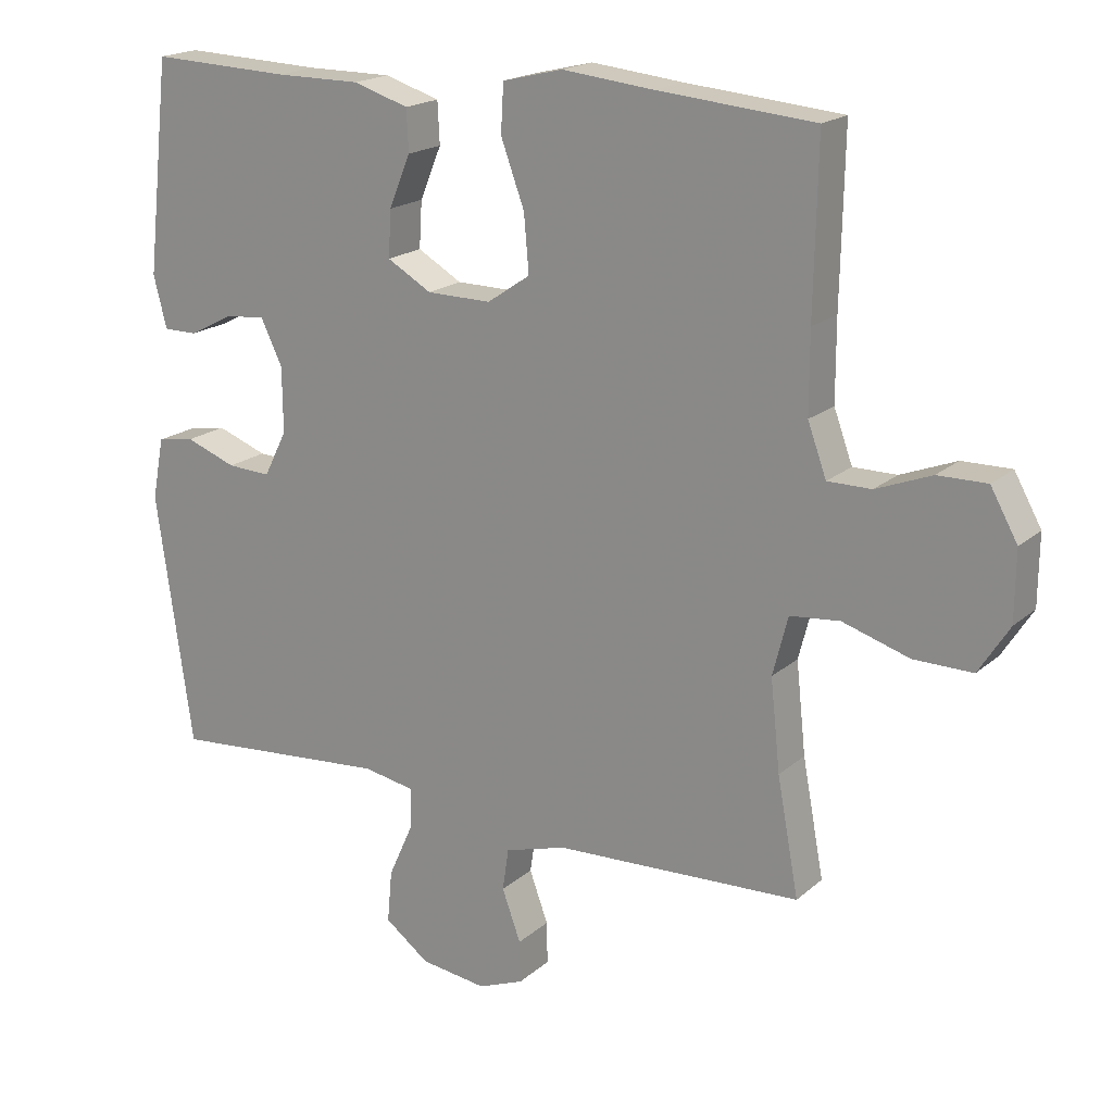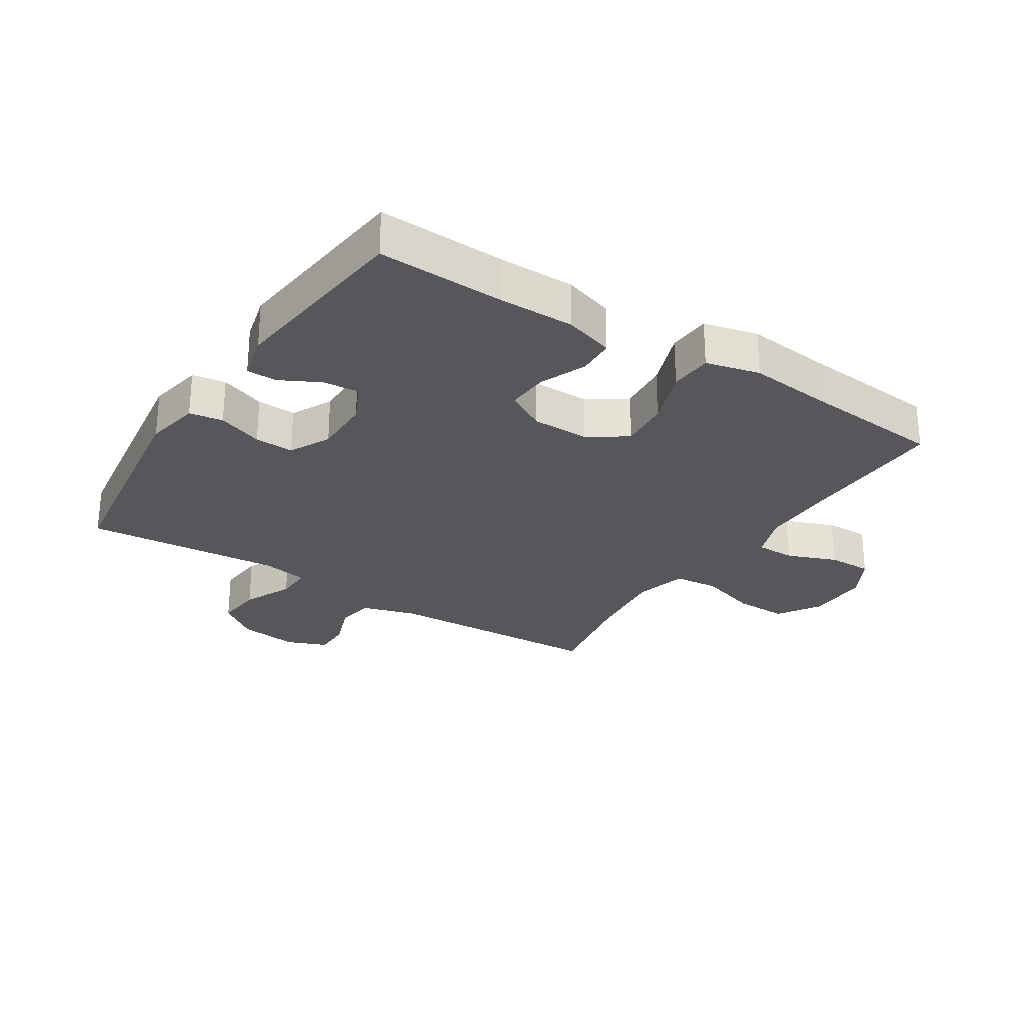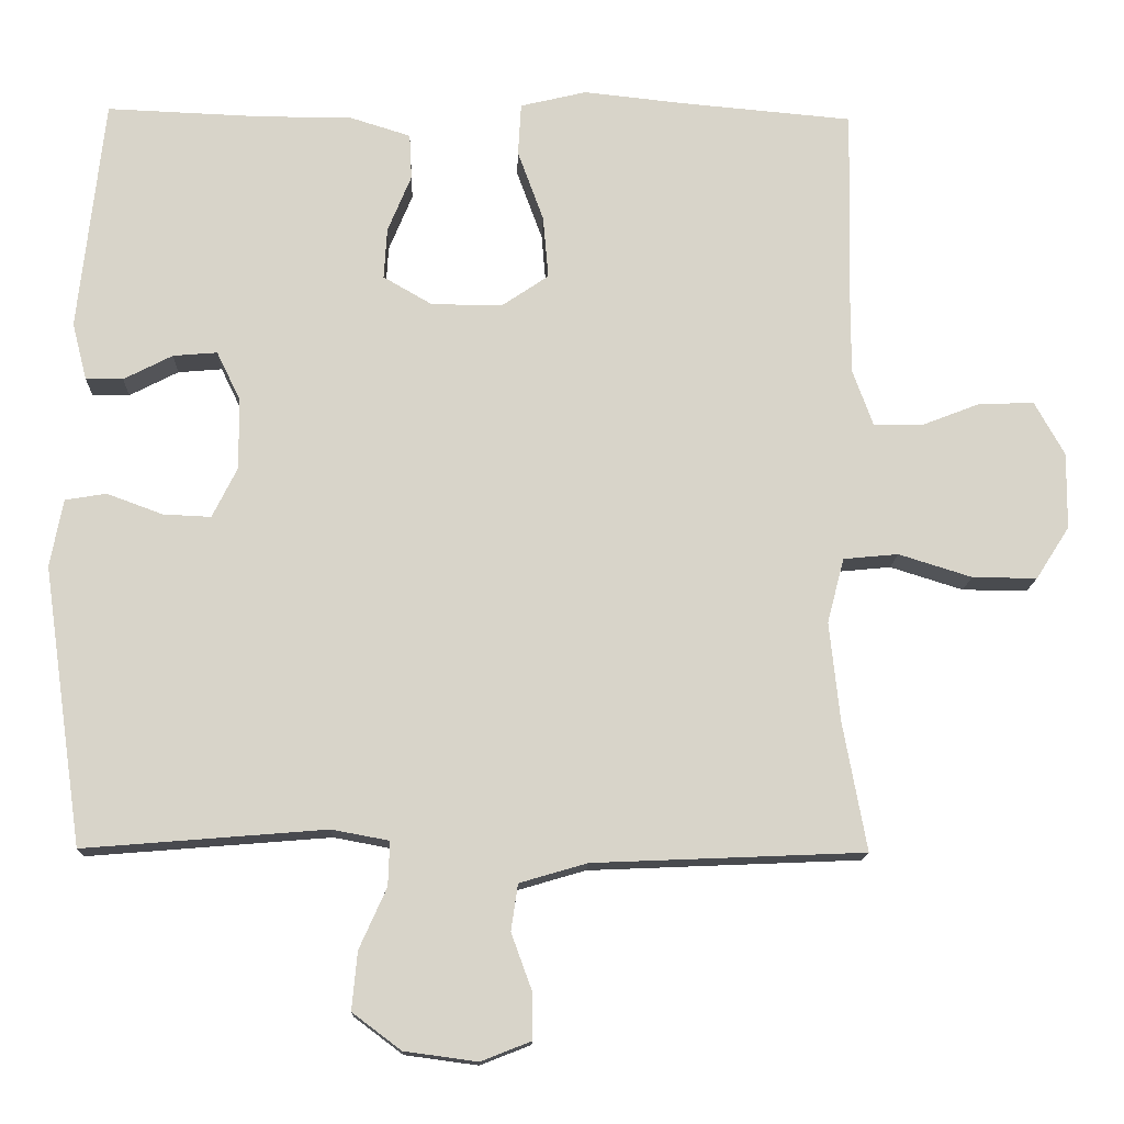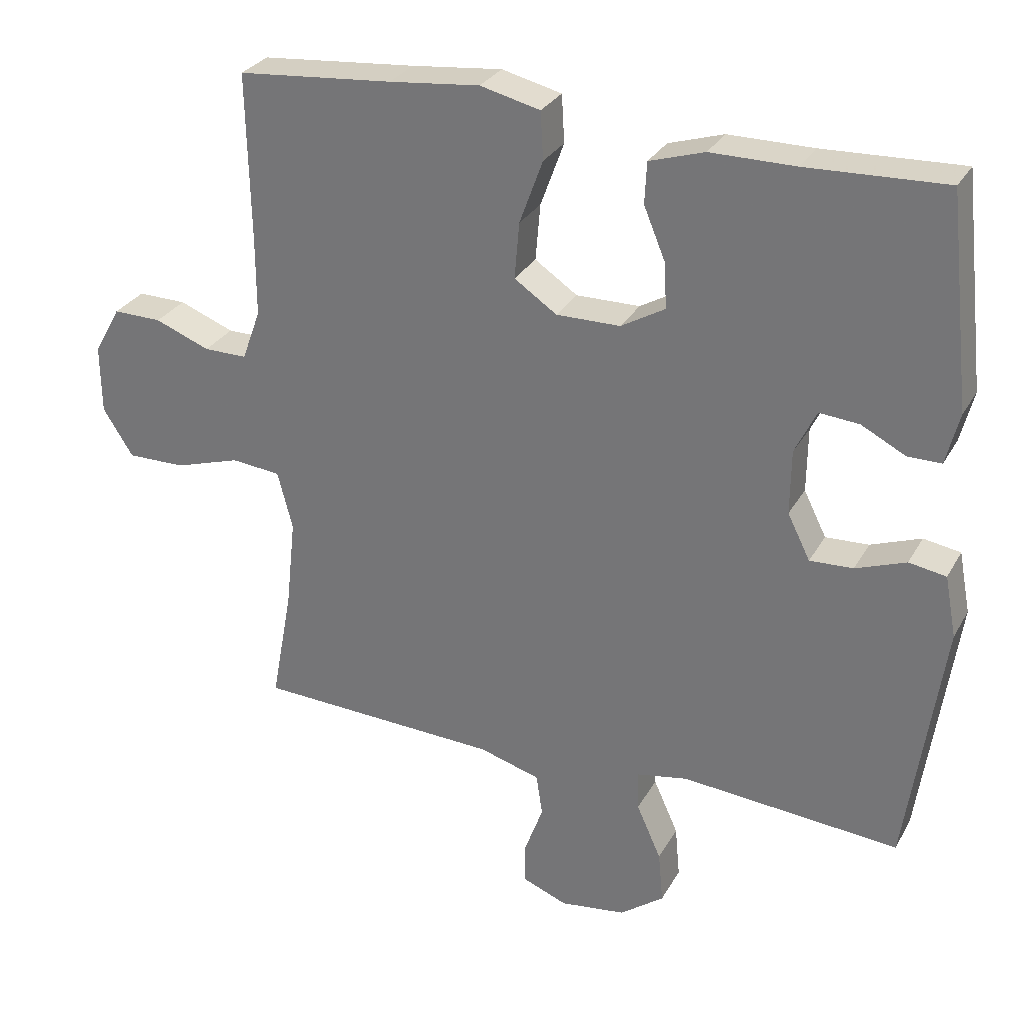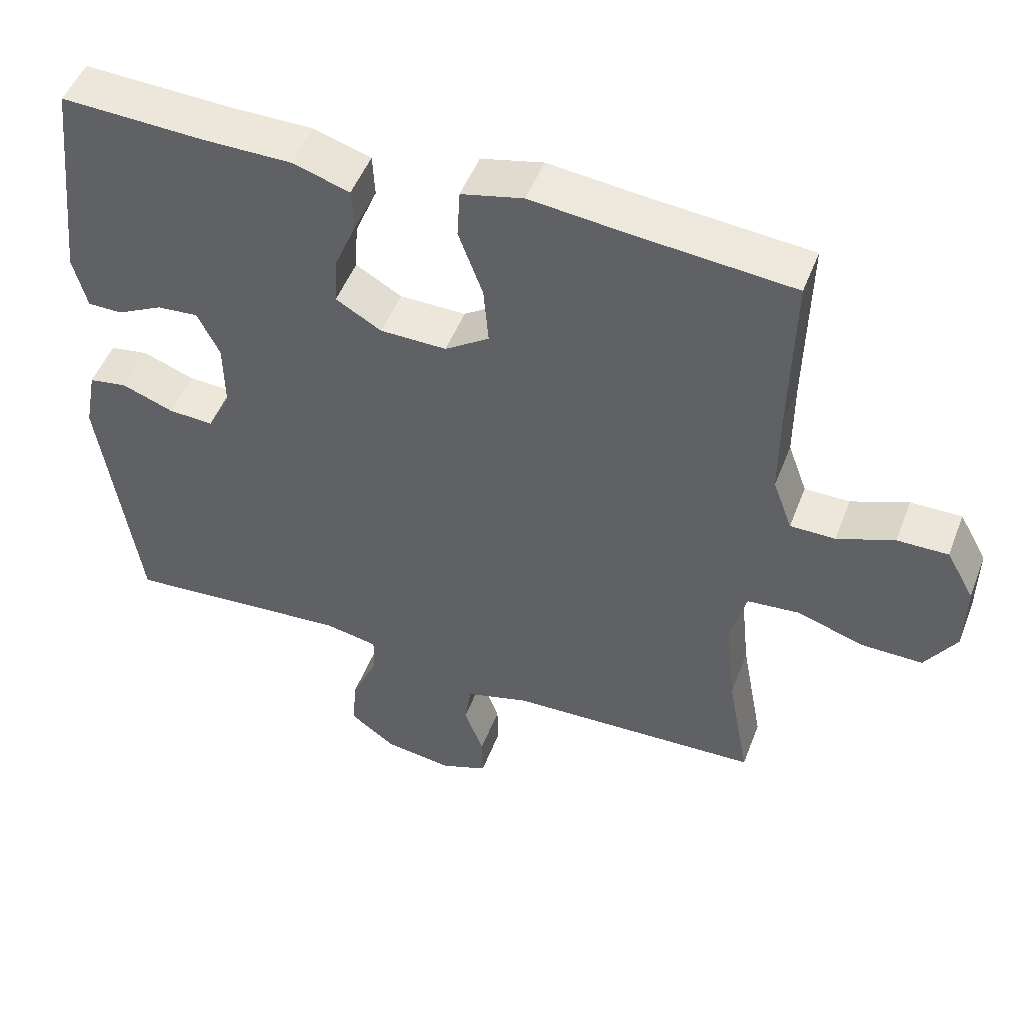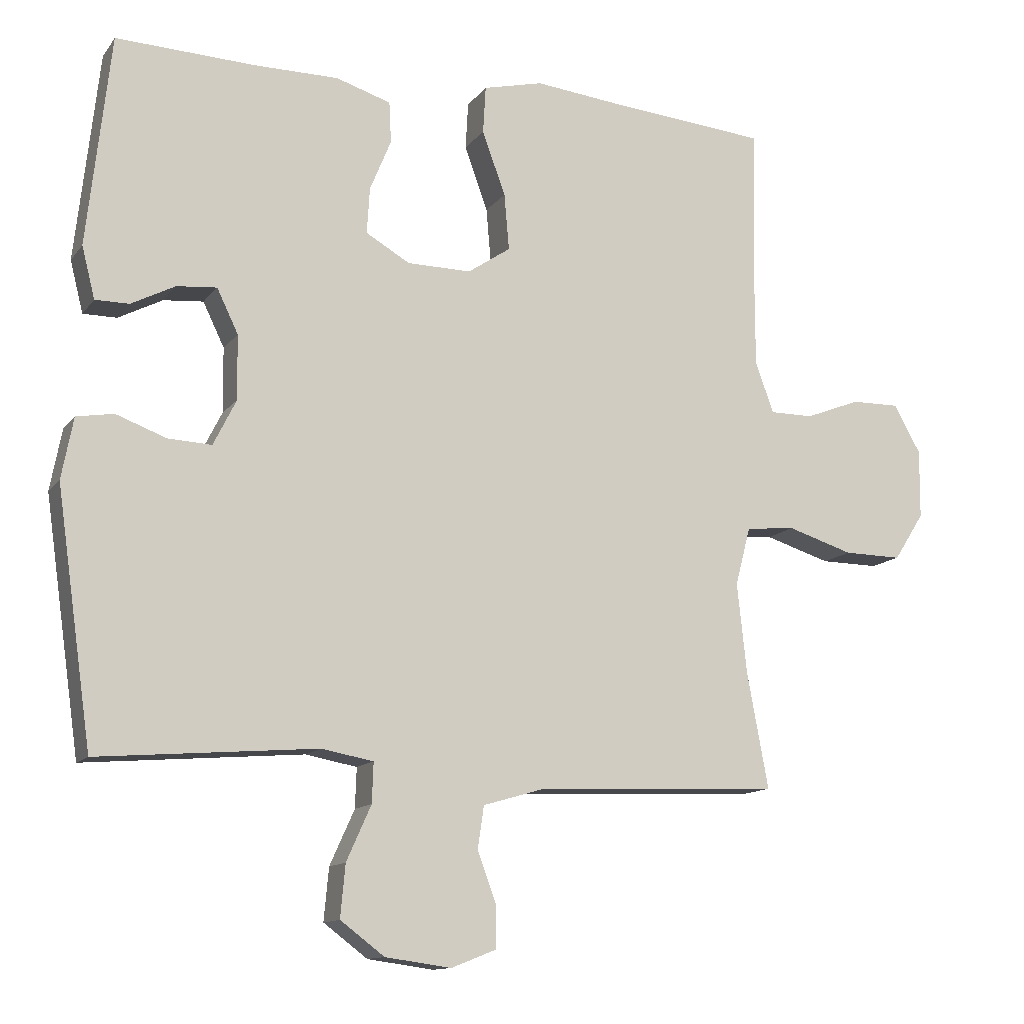
<metadata>
{"format":"obj","ext":"obj","renderer":"f3d","projection":"perspective","resolution":1024,"background":"white","views":[{"elev":18.7,"azim":32.5,"up":"+Z"},{"elev":-27.2,"azim":-32.7,"up":"+Y"},{"elev":-14.1,"azim":-2.0,"up":"+Z"},{"elev":29.2,"azim":-155.7,"up":"+Z"},{"elev":49.8,"azim":20.7,"up":"+Z"},{"elev":-12.5,"azim":-22.6,"up":"+Z"}]}
</metadata>
<code>
v -0.5 0.07 0.5
v -0.298 0.07 0.492
v -0.175 0.07 0.492
v -0.095 0.07 0.467
v -0.092 0.07 0.407
v -0.123 0.07 0.332
v -0.127 0.07 0.265
v -0.063 0.07 0.228
v 0.03 0.07 0.227
v 0.092 0.07 0.269
v 0.085 0.07 0.351
v 0.051 0.07 0.444
v 0.055 0.07 0.513
v 0.142 0.07 0.534
v 0.274 0.07 0.52
v 0.5 0.07 0.5
v 0.495 0.07 0.256
v 0.495 0.07 0.141
v 0.522 0.07 0.067
v 0.585 0.07 0.067
v 0.665 0.07 0.098
v 0.736 0.07 0.099
v 0.775 0.07 0.029
v 0.774 0.07 -0.071
v 0.73 0.07 -0.14
v 0.645 0.07 -0.139
v 0.549 0.07 -0.109
v 0.477 0.07 -0.116
v 0.455 0.07 -0.201
v 0.469 0.07 -0.332
v 0.5 0.07 -0.5
v 0.144 0.07 -0.515
v 0.055 0.07 -0.541
v 0.046 0.07 -0.602
v 0.073 0.07 -0.676
v 0.074 0.07 -0.737
v 0.008 0.07 -0.763
v -0.088 0.07 -0.75
v -0.152 0.07 -0.702
v -0.145 0.07 -0.626
v -0.109 0.07 -0.546
v -0.107 0.07 -0.488
v -0.182 0.07 -0.474
v -0.5 0.07 -0.5
v -0.552 0.07 -0.135
v -0.535 0.07 -0.046
v -0.481 0.07 -0.037
v -0.408 0.07 -0.064
v -0.345 0.07 -0.067
v -0.312 0.07 -0.001
v -0.313 0.07 0.093
v -0.344 0.07 0.157
v -0.402 0.07 0.152
v -0.466 0.07 0.119
v -0.515 0.07 0.119
v -0.534 0.07 0.194
v -0.5 0 0.5
v -0.298 0 0.492
v -0.175 0 0.492
v -0.095 0 0.467
v -0.092 0 0.407
v -0.123 0 0.332
v -0.127 0 0.265
v -0.063 0 0.228
v 0.03 0 0.227
v 0.092 0 0.269
v 0.085 0 0.351
v 0.051 0 0.444
v 0.055 0 0.513
v 0.142 0 0.534
v 0.274 0 0.52
v 0.5 0 0.5
v 0.495 0 0.256
v 0.495 0 0.141
v 0.522 0 0.067
v 0.585 0 0.067
v 0.665 0 0.098
v 0.736 0 0.099
v 0.775 0 0.029
v 0.774 0 -0.071
v 0.73 0 -0.14
v 0.645 0 -0.139
v 0.549 0 -0.109
v 0.477 0 -0.116
v 0.455 0 -0.201
v 0.469 0 -0.332
v 0.5 0 -0.5
v 0.144 0 -0.515
v 0.055 0 -0.541
v 0.046 0 -0.602
v 0.073 0 -0.676
v 0.074 0 -0.737
v 0.008 0 -0.763
v -0.088 0 -0.75
v -0.152 0 -0.702
v -0.145 0 -0.626
v -0.109 0 -0.546
v -0.107 0 -0.488
v -0.182 0 -0.474
v -0.5 0 -0.5
v -0.552 0 -0.135
v -0.535 0 -0.046
v -0.481 0 -0.037
v -0.408 0 -0.064
v -0.345 0 -0.067
v -0.312 0 -0.001
v -0.313 0 0.093
v -0.344 0 0.157
v -0.402 0 0.152
v -0.466 0 0.119
v -0.515 0 0.119
v -0.534 0 0.194
f 56 1 2
f 55 56 2
f 54 55 2
f 53 54 2
f 4 5 6
f 3 4 6
f 2 3 6
f 53 2 6
f 52 53 6
f 51 52 6 7
f 50 51 7 8
f 49 50 8 9
f 46 47 48
f 45 46 48
f 44 45 48
f 43 44 48
f 42 43 48 49
f 39 40 41
f 38 39 41
f 37 38 41
f 36 37 41
f 35 36 41
f 34 35 41
f 33 34 41 42
f 49 9 10
f 42 49 10
f 33 42 10
f 32 33 10
f 25 26 27
f 24 25 27
f 23 24 27
f 22 23 27
f 21 22 27
f 20 21 27
f 19 20 27 28
f 18 19 28 29
f 15 16 17
f 17 18 29
f 15 17 29
f 14 15 29
f 13 14 29
f 12 13 29
f 11 12 29
f 30 31 32 10
f 10 11 29 30
f 58 57 112
f 58 112 111
f 58 111 110
f 58 110 109
f 62 61 60
f 62 60 59
f 62 59 58
f 62 58 109
f 62 109 108
f 63 62 108 107
f 64 63 107 106
f 65 64 106 105
f 104 103 102
f 104 102 101
f 104 101 100
f 104 100 99
f 105 104 99 98
f 97 96 95
f 97 95 94
f 97 94 93
f 97 93 92
f 97 92 91
f 97 91 90
f 98 97 90 89
f 66 65 105
f 66 105 98
f 66 98 89
f 66 89 88
f 83 82 81
f 83 81 80
f 83 80 79
f 83 79 78
f 83 78 77
f 83 77 76
f 84 83 76 75
f 85 84 75 74
f 73 72 71
f 85 74 73
f 85 73 71
f 85 71 70
f 85 70 69
f 85 69 68
f 85 68 67
f 66 88 87 86
f 86 85 67 66
f 1 57 58 2
f 2 58 59 3
f 3 59 60 4
f 4 60 61 5
f 5 61 62 6
f 6 62 63 7
f 7 63 64 8
f 8 64 65 9
f 9 65 66 10
f 10 66 67 11
f 11 67 68 12
f 12 68 69 13
f 13 69 70 14
f 14 70 71 15
f 15 71 72 16
f 16 72 73 17
f 17 73 74 18
f 18 74 75 19
f 19 75 76 20
f 20 76 77 21
f 21 77 78 22
f 22 78 79 23
f 23 79 80 24
f 24 80 81 25
f 25 81 82 26
f 26 82 83 27
f 27 83 84 28
f 28 84 85 29
f 29 85 86 30
f 30 86 87 31
f 31 87 88 32
f 32 88 89 33
f 33 89 90 34
f 34 90 91 35
f 35 91 92 36
f 36 92 93 37
f 37 93 94 38
f 38 94 95 39
f 39 95 96 40
f 40 96 97 41
f 41 97 98 42
f 42 98 99 43
f 43 99 100 44
f 44 100 101 45
f 45 101 102 46
f 46 102 103 47
f 47 103 104 48
f 48 104 105 49
f 49 105 106 50
f 50 106 107 51
f 51 107 108 52
f 52 108 109 53
f 53 109 110 54
f 54 110 111 55
f 55 111 112 56
f 56 112 57 1

</code>
